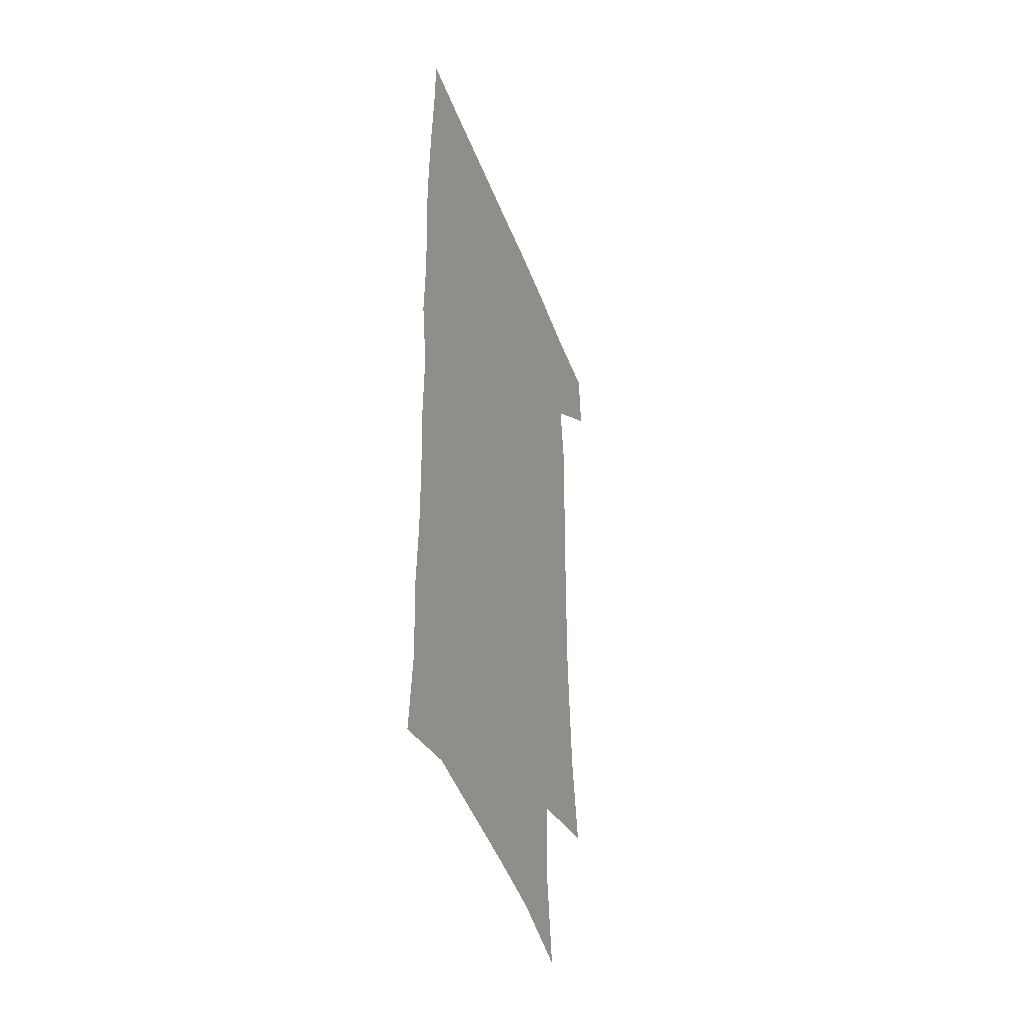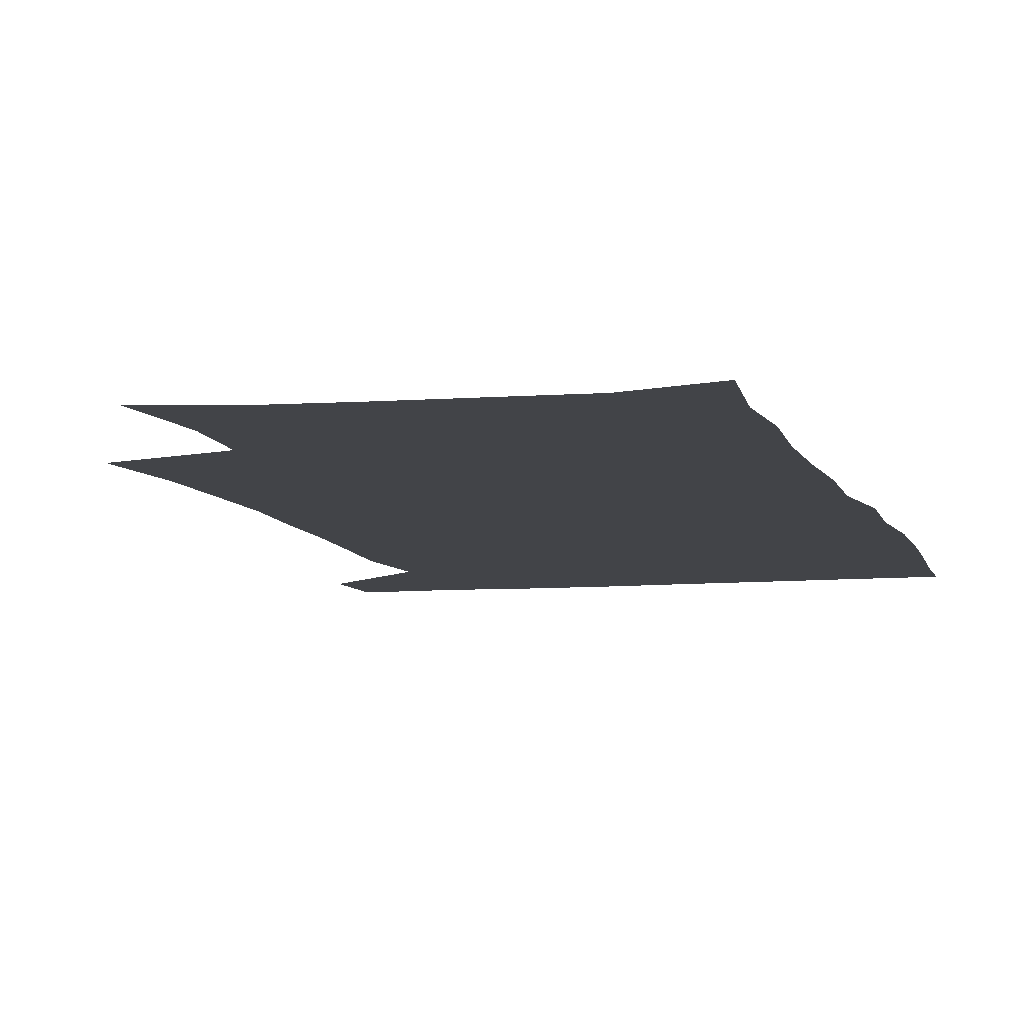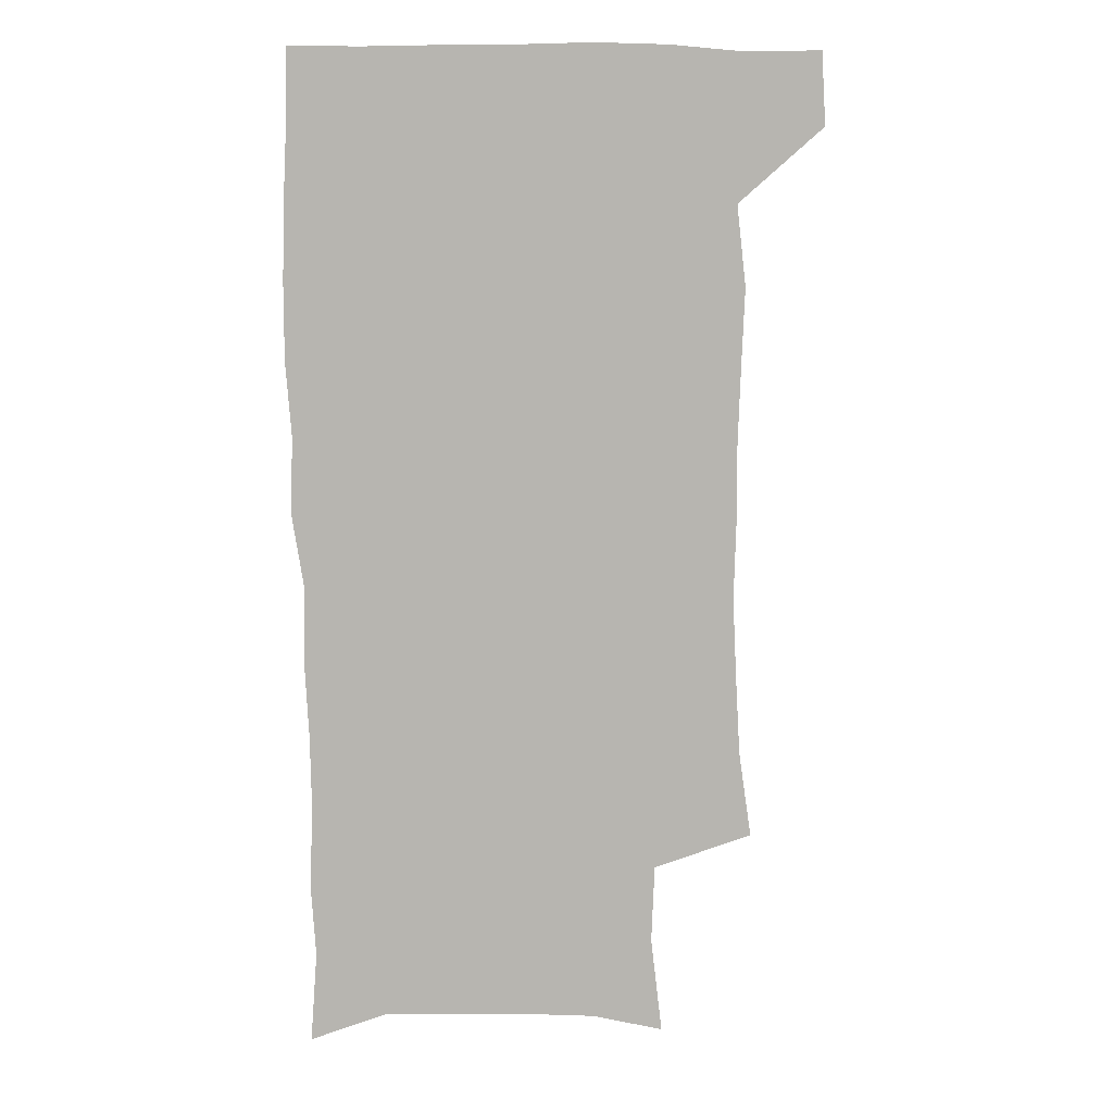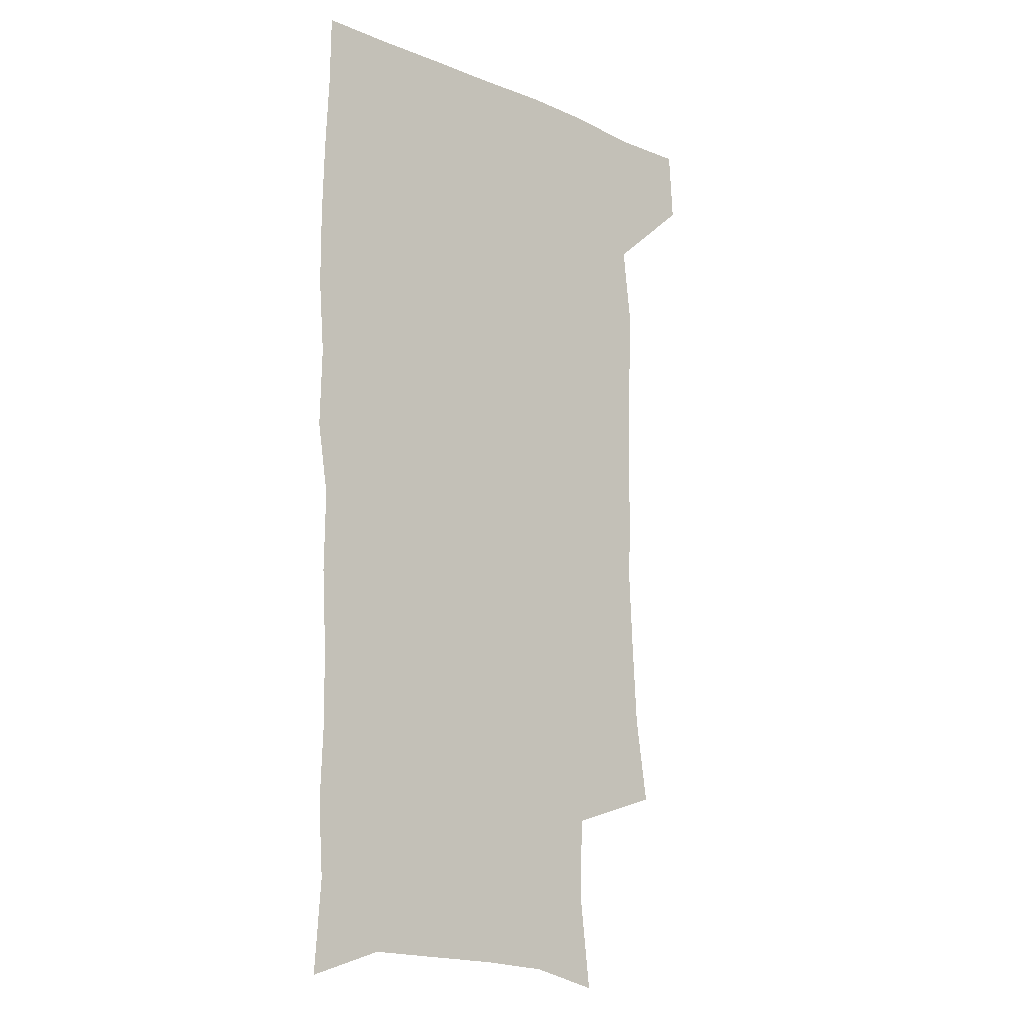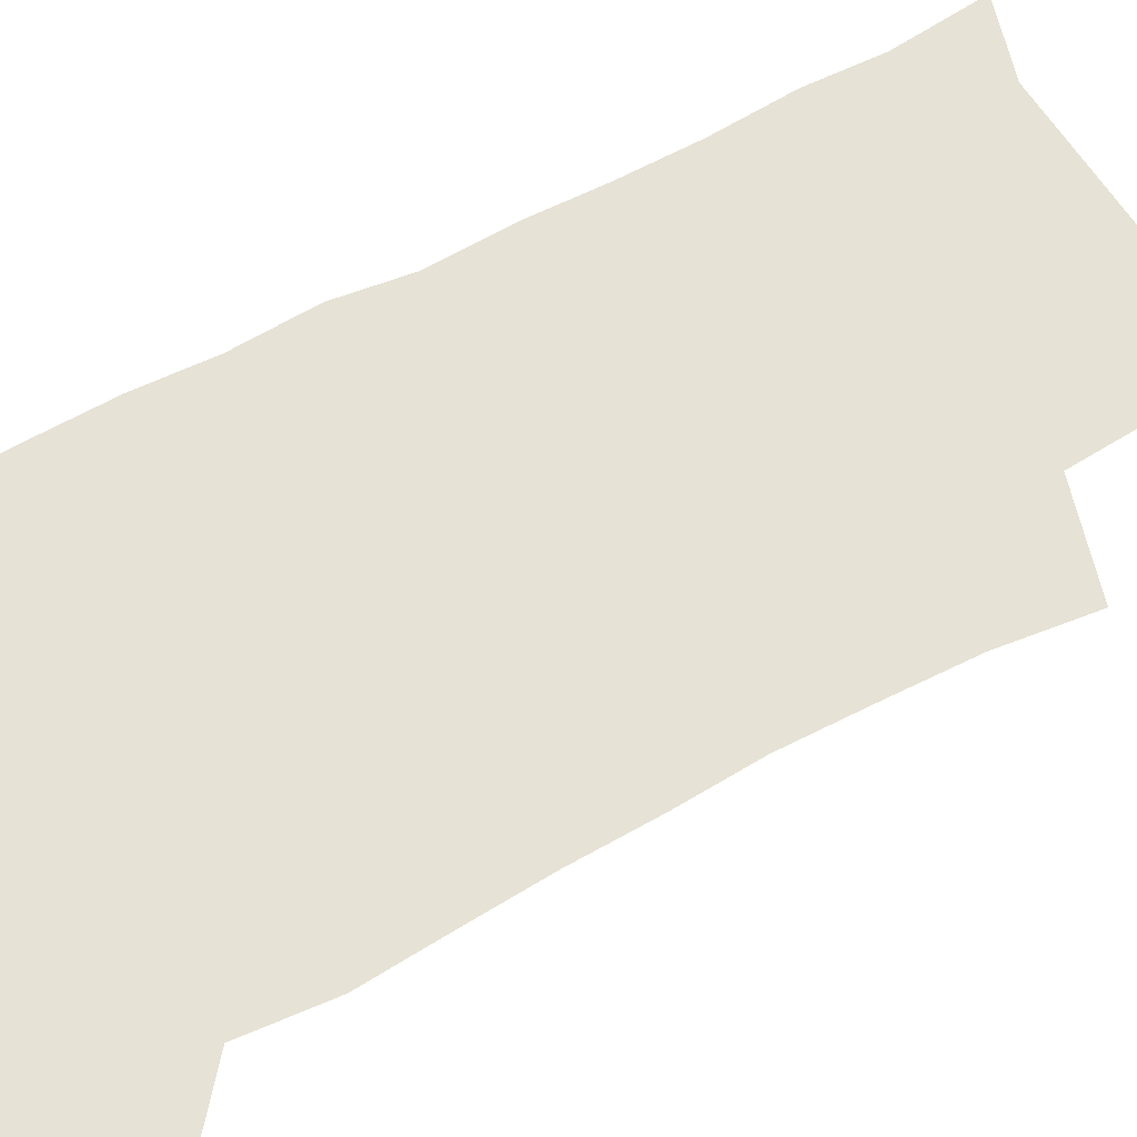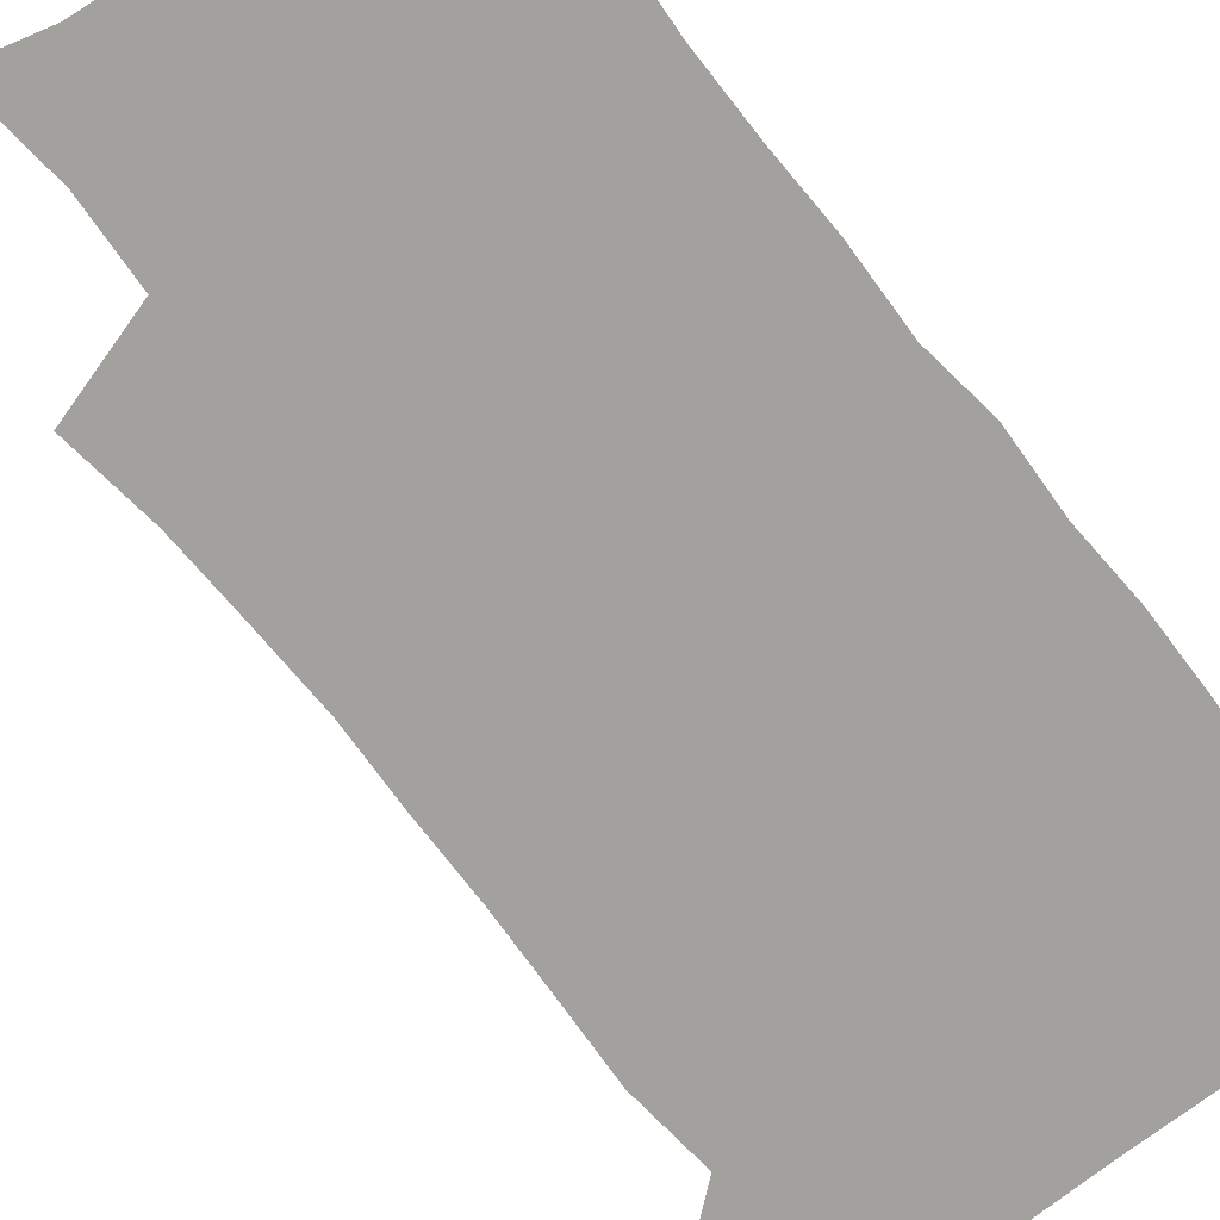
<metadata>
{"format":"obj","ext":"obj","renderer":"f3d","projection":"perspective","resolution":1024,"background":"white","views":[{"elev":-45.3,"azim":110.1,"up":"+Y"},{"elev":-7.8,"azim":14.1,"up":"+Z"},{"elev":9.4,"azim":173.2,"up":"+Y"},{"elev":-14.7,"azim":137.8,"up":"+Y"},{"elev":63.9,"azim":-119.7,"up":"+Z"},{"elev":-72.0,"azim":37.0,"up":"+Z"}]}
</metadata>
<code>
v 477.5 539 0
v 479.2 568.6 0
v 503.5 247.8 0
v 508.7 283.3 0
v 510.5 315.3 0
v 512.1 348.4 0
v 511.2 379.8 0
v 511.2 412.4 0
v 510.1 444.3 0
v 508.8 475.6 0
v 512.6 508.6 0
v 510.9 538.8 0
v 511.4 568 0
v 540.5 164.2 0
v 545.2 203.7 0
v 543.9 235.3 0
v 547.4 271 0
v 548.4 302.5 0
v 546.7 331.3 0
v 547.4 362.6 0
v 546.8 392.3 0
v 545.4 421.6 0
v 544.7 451.3 0
v 544.9 481.3 0
v 544.6 510.2 0
v 544.8 538.7 0
v 540.9 570.4 0
v 569.6 171.5 0
v 574.9 215.3 0
v 575.8 247.8 0
v 576.4 279 0
v 575.7 307.8 0
v 576 338.5 0
v 576.3 369 0
v 575 396.2 0
v 574.4 425.2 0
v 574.8 454.9 0
v 574.4 483.1 0
v 574.3 511.1 0
v 574.3 538.6 0
v 570.9 571 0
v 598.6 173.7 0
v 601.3 216.3 0
v 602.3 251.4 0
v 602.5 281.5 0
v 602.6 311.2 0
v 602.3 339.7 0
v 602.4 369.5 0
v 602.7 399.4 0
v 602.4 427.3 0
v 602.6 456.4 0
v 602.5 484 0
v 602.8 512 0
v 602.3 540 0
v 601.4 569.9 0
v 627.8 174.9 0
v 627.9 217.4 0
v 628.1 249.7 0
v 628.8 278.6 0
v 628.4 311.5 0
v 628.6 341 0
v 628.9 370.3 0
v 629.3 399 0
v 629.8 427 0
v 629.9 455.9 0
v 630.1 484.1 0
v 630.3 512 0
v 630.7 539.7 0
v 631 569.5 0
v 656.7 176.2 0
v 654.8 213.6 0
v 654.8 244.9 0
v 655.5 274.9 0
v 655.4 306.3 0
v 655.8 336.5 0
v 656.2 366.5 0
v 657.2 395.5 0
v 657.6 424.9 0
v 658.2 453.8 0
v 659.2 482.4 0
v 659.4 511.1 0
v 659.7 539.7 0
v 660.6 568.8 0
v 687.5 166.7 0
v 684.8 203.4 0
v 686.7 232.6 0
v 685.4 265.1 0
v 686 295.8 0
v 687.5 325.7 0
v 687 357.9 0
v 691.4 386.1 0
v 690.6 418 0
v 692.8 447.7 0
v 692.9 478.2 0
v 692.1 508.8 0
v 690.6 539.2 0
v 690.2 568.7 0
v 691 601 0
f 11 12 1
f 1 12 2
f 12 13 2
f 16 17 3
f 3 17 4
f 17 18 4
f 4 18 5
f 18 19 5
f 5 19 6
f 19 20 6
f 6 20 7
f 20 21 7
f 7 21 8
f 21 22 8
f 8 22 9
f 22 23 9
f 9 23 10
f 23 24 10
f 10 24 11
f 24 25 11
f 11 25 12
f 25 26 12
f 12 26 13
f 26 27 13
f 14 28 15
f 28 29 15
f 15 29 16
f 29 30 16
f 16 30 17
f 30 31 17
f 17 31 18
f 31 32 18
f 18 32 19
f 32 33 19
f 19 33 20
f 33 34 20
f 20 34 21
f 34 35 21
f 21 35 22
f 35 36 22
f 22 36 23
f 36 37 23
f 23 37 24
f 37 38 24
f 24 38 25
f 38 39 25
f 25 39 26
f 39 40 26
f 26 40 27
f 40 41 27
f 28 42 29
f 42 43 29
f 29 43 30
f 43 44 30
f 30 44 31
f 44 45 31
f 31 45 32
f 45 46 32
f 32 46 33
f 46 47 33
f 33 47 34
f 47 48 34
f 34 48 35
f 48 49 35
f 35 49 36
f 49 50 36
f 36 50 37
f 50 51 37
f 37 51 38
f 51 52 38
f 38 52 39
f 52 53 39
f 39 53 40
f 53 54 40
f 40 54 41
f 54 55 41
f 42 56 43
f 56 57 43
f 43 57 44
f 57 58 44
f 44 58 45
f 58 59 45
f 45 59 46
f 59 60 46
f 46 60 47
f 60 61 47
f 47 61 48
f 61 62 48
f 48 62 49
f 62 63 49
f 49 63 50
f 63 64 50
f 50 64 51
f 64 65 51
f 51 65 52
f 65 66 52
f 52 66 53
f 66 67 53
f 53 67 54
f 67 68 54
f 54 68 55
f 68 69 55
f 56 70 57
f 70 71 57
f 57 71 58
f 71 72 58
f 58 72 59
f 72 73 59
f 59 73 60
f 73 74 60
f 60 74 61
f 74 75 61
f 61 75 62
f 75 76 62
f 62 76 63
f 76 77 63
f 63 77 64
f 77 78 64
f 64 78 65
f 78 79 65
f 65 79 66
f 79 80 66
f 66 80 67
f 80 81 67
f 67 81 68
f 81 82 68
f 68 82 69
f 82 83 69
f 70 84 71
f 84 85 71
f 71 85 72
f 85 86 72
f 72 86 73
f 86 87 73
f 73 87 74
f 87 88 74
f 74 88 75
f 88 89 75
f 75 89 76
f 89 90 76
f 76 90 77
f 90 91 77
f 77 91 78
f 91 92 78
f 78 92 79
f 92 93 79
f 79 93 80
f 93 94 80
f 80 94 81
f 94 95 81
f 81 95 82
f 95 96 82
f 82 96 83
f 96 97 83

</code>
